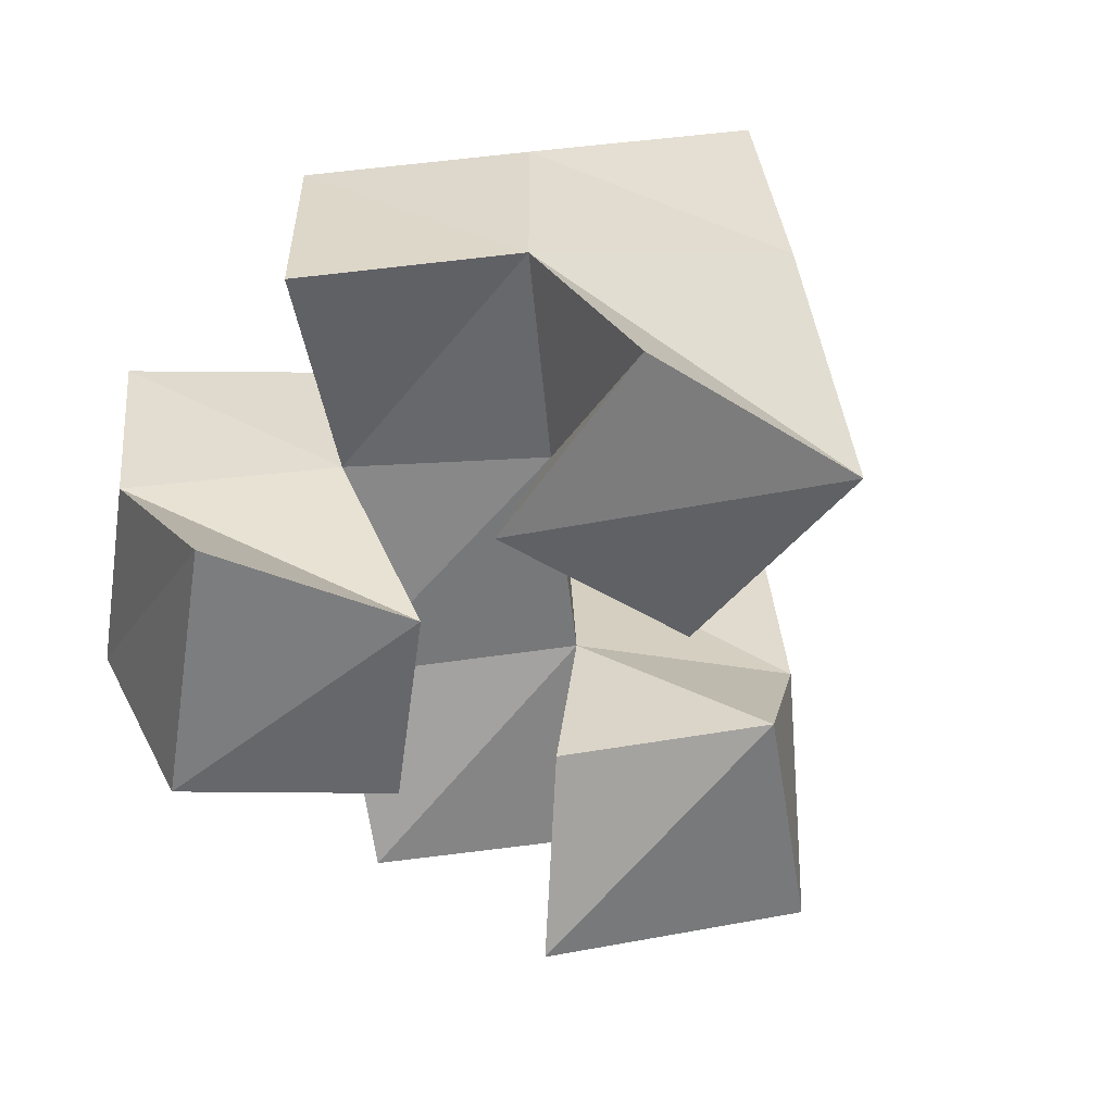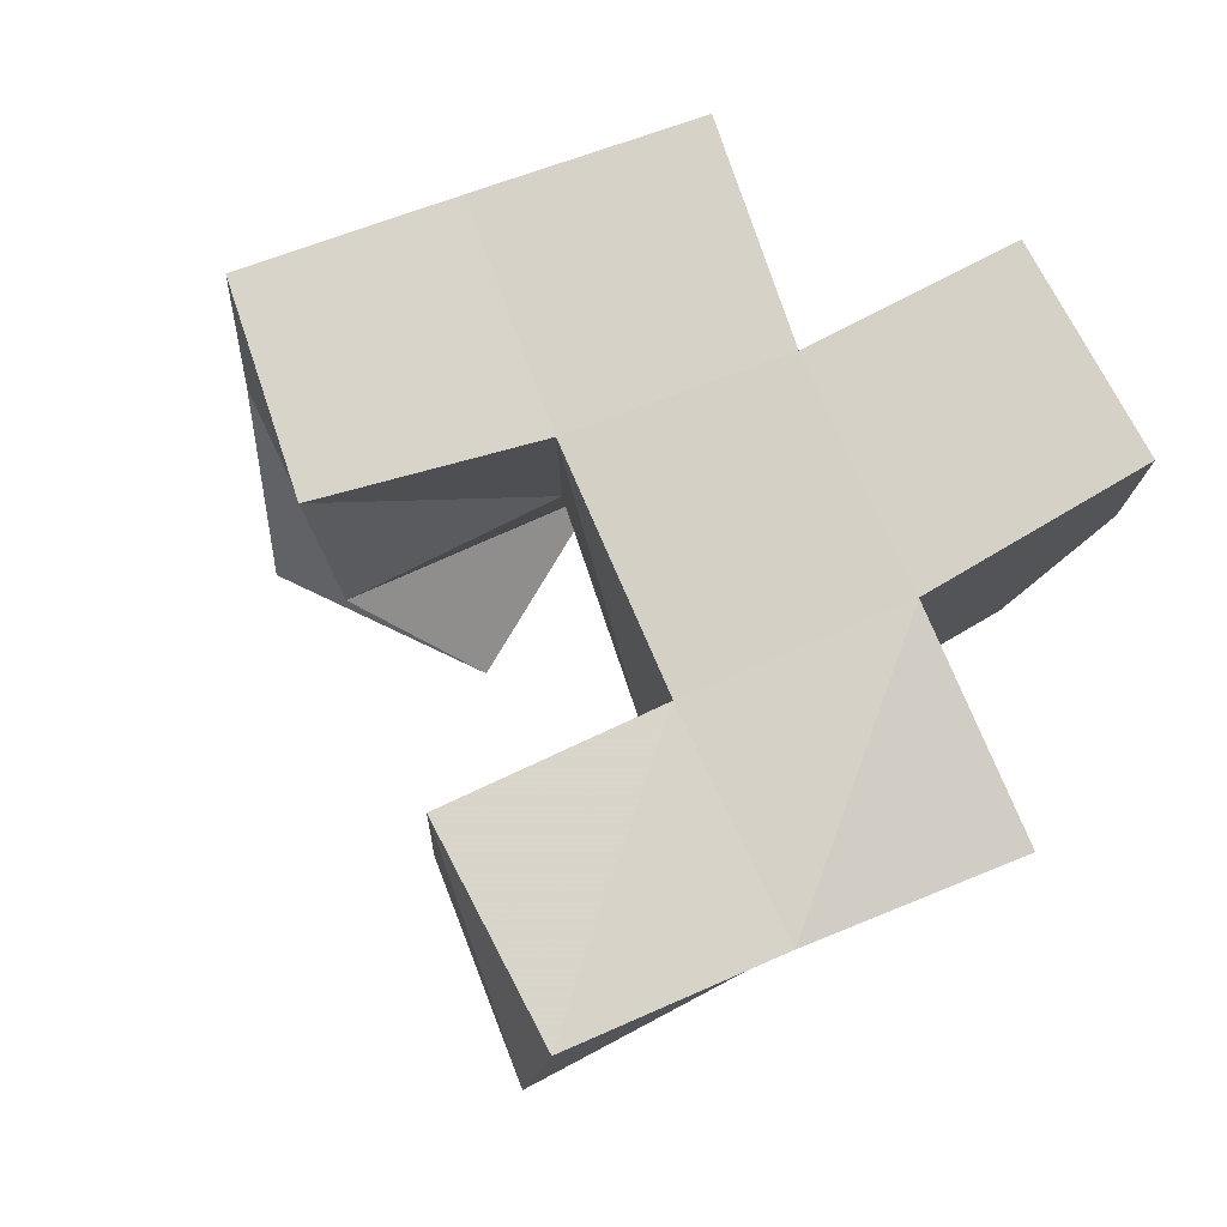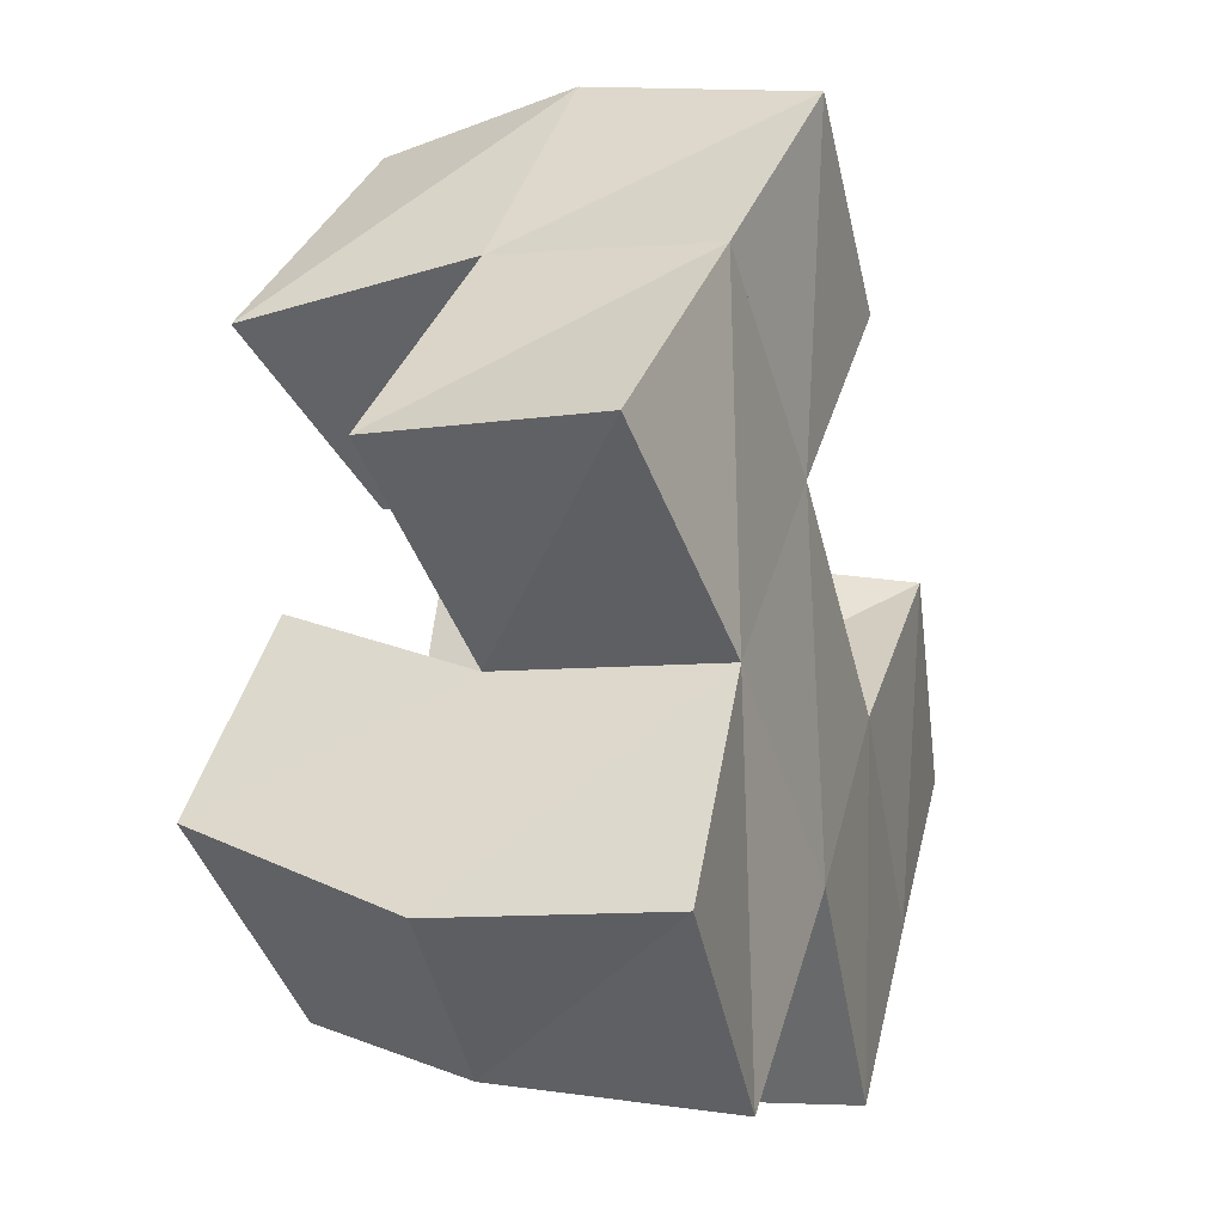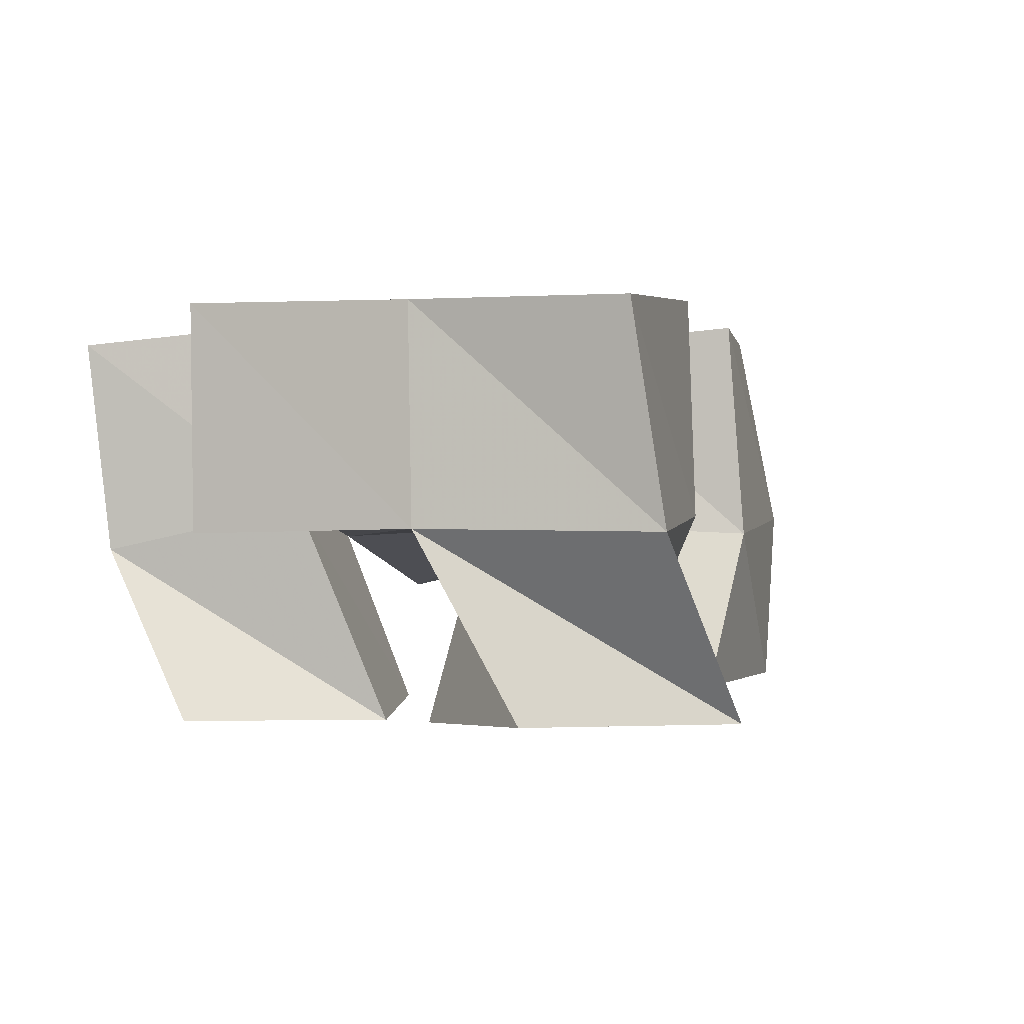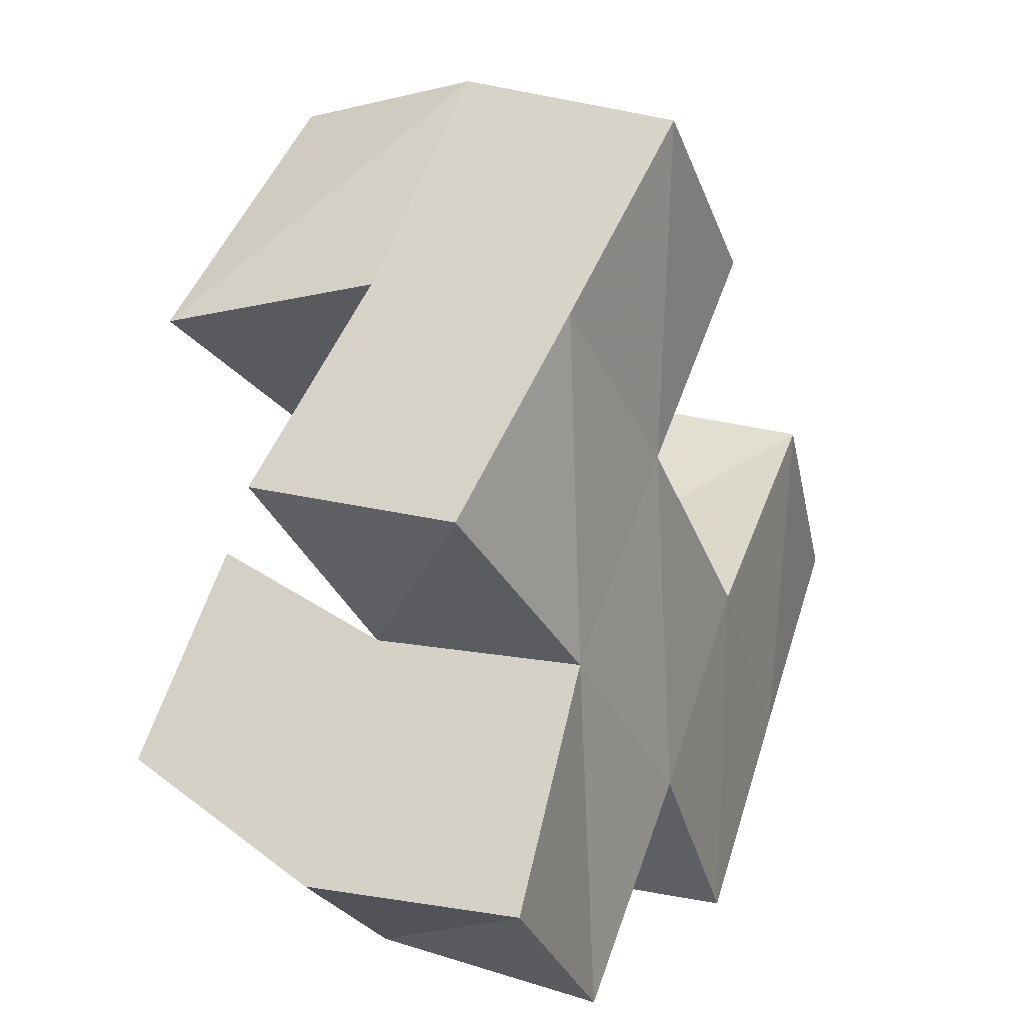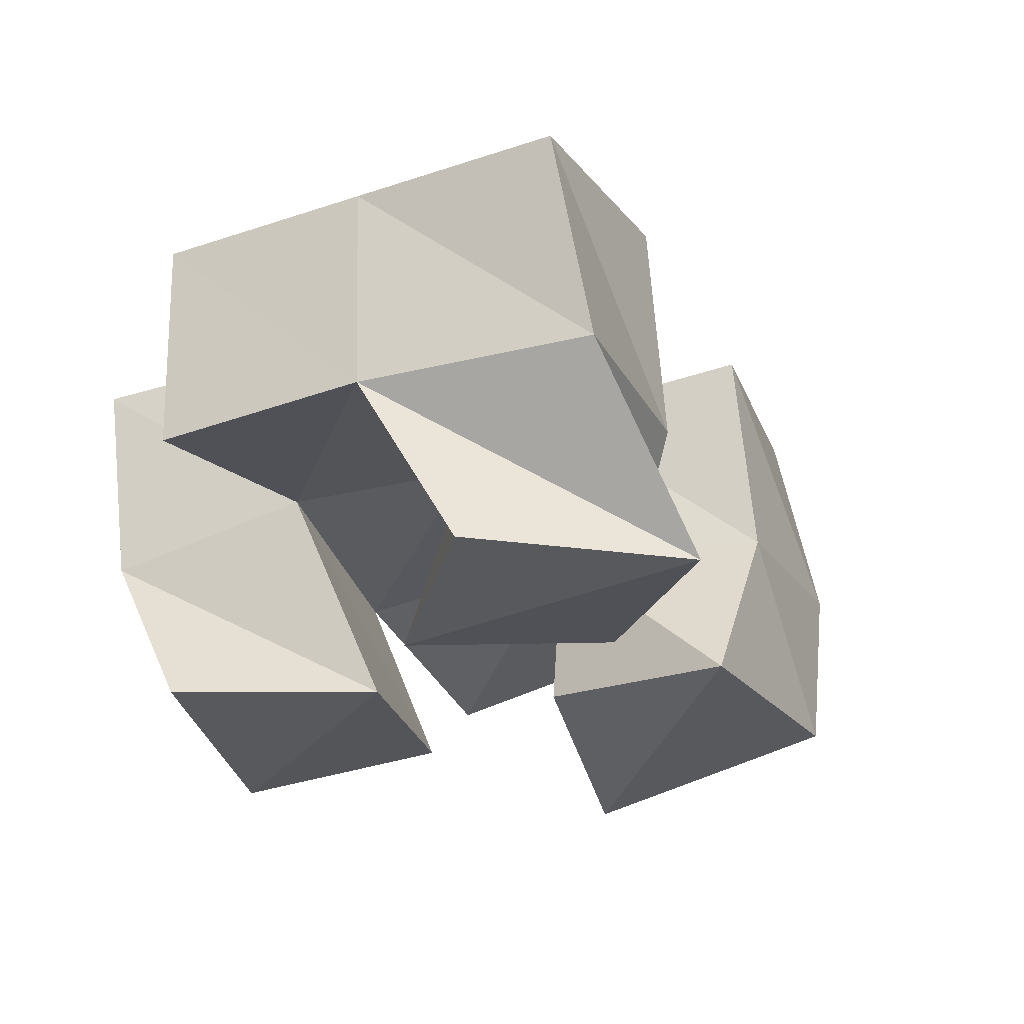
<metadata>
{"format":"obj","ext":"obj","renderer":"f3d","projection":"perspective","resolution":1024,"background":"white","views":[{"elev":-59.0,"azim":-129.1,"up":"+Y"},{"elev":80.0,"azim":25.6,"up":"+Y"},{"elev":-10.9,"azim":109.9,"up":"+Z"},{"elev":-3.9,"azim":-117.6,"up":"+Y"},{"elev":8.2,"azim":116.6,"up":"+Z"},{"elev":-30.1,"azim":-108.0,"up":"+Y"}]}
</metadata>
<code>
v 0.627 0.1112 0.3269
v 0.6327 0.153 0.3338
v 0.5907 0.1078 0.2858
v 0.5959 0.1462 0.2996
v 0.6663 0.1 0.2842
v 0.663 0.1467 0.2928
v 0.6295 0.1132 0.2575
v 0.6222 0.1487 0.2575
v 0.5847 0.1066 0.2568
v 0.5564 0.1471 0.2603
v 0.5319 0.1003 0.2563
v 0.516 0.1405 0.2278
v 0.5885 0.1 0.2083
v 0.5869 0.1468 0.2214
v 0.5377 0.1 0.2047
v 0.5504 0.1418 0.1859
v 0.6542 0.1053 0.2337
v 0.6619 0.1467 0.2197
v 0.6135 0.1 0.2088
v 0.6195 0.1508 0.1886
v 0.6811 0.1 0.1937
v 0.692 0.1471 0.1756
v 0.6285 0.1 0.1633
v 0.6495 0.1411 0.1517
v 0.6362 0.2009 0.3253
v 0.5962 0.1983 0.2956
v 0.668 0.1932 0.2886
v 0.628 0.1945 0.2566
v 0.5482 0.195 0.2534
v 0.5136 0.1889 0.2178
v 0.5862 0.194 0.2205
v 0.5484 0.1902 0.1839
v 0.6613 0.1925 0.2187
v 0.6207 0.1948 0.1855
v 0.6907 0.1937 0.1754
v 0.65 0.1907 0.1454
v 0.6926 0.1357 0.2545
v 0.7013 0.1859 0.252
v 0.5869 0.1417 0.1505
v 0.5852 0.1919 0.1487
f 1 2 4
f 3 1 4
f 2 6 8
f 4 2 8
f 6 5 7
f 8 6 7
f 5 1 3
f 7 5 3
f 8 7 3
f 4 8 3
f 2 1 5
f 6 2 5
f 9 10 12
f 11 9 12
f 10 14 16
f 12 10 16
f 14 13 15
f 16 14 15
f 13 9 11
f 15 13 11
f 16 15 11
f 12 16 11
f 10 9 13
f 14 10 13
f 17 18 20
f 19 17 20
f 18 22 24
f 20 18 24
f 22 21 23
f 24 22 23
f 21 17 19
f 23 21 19
f 24 23 19
f 20 24 19
f 18 17 21
f 22 18 21
f 2 25 26
f 4 2 26
f 25 27 28
f 26 25 28
f 27 6 8
f 28 27 8
f 6 2 4
f 8 6 4
f 28 8 4
f 26 28 4
f 25 2 6
f 27 25 6
f 10 29 30
f 12 10 30
f 29 31 32
f 30 29 32
f 31 14 16
f 32 31 16
f 14 10 12
f 16 14 12
f 32 16 12
f 30 32 12
f 29 10 14
f 31 29 14
f 18 33 34
f 20 18 34
f 33 35 36
f 34 33 36
f 35 22 24
f 36 35 24
f 22 18 20
f 24 22 20
f 36 24 20
f 34 36 20
f 33 18 22
f 35 33 22
f 6 27 28
f 8 6 28
f 27 38 33
f 28 27 33
f 38 37 18
f 33 38 18
f 37 6 8
f 18 37 8
f 33 18 8
f 28 33 8
f 27 6 37
f 38 27 37
f 8 28 31
f 14 8 31
f 28 33 34
f 31 28 34
f 33 18 20
f 34 33 20
f 18 8 14
f 20 18 14
f 34 20 14
f 31 34 14
f 28 8 18
f 33 28 18
f 14 31 32
f 16 14 32
f 31 34 40
f 32 31 40
f 34 20 39
f 40 34 39
f 20 14 16
f 39 20 16
f 40 39 16
f 32 40 16
f 31 14 20
f 34 31 20

</code>
